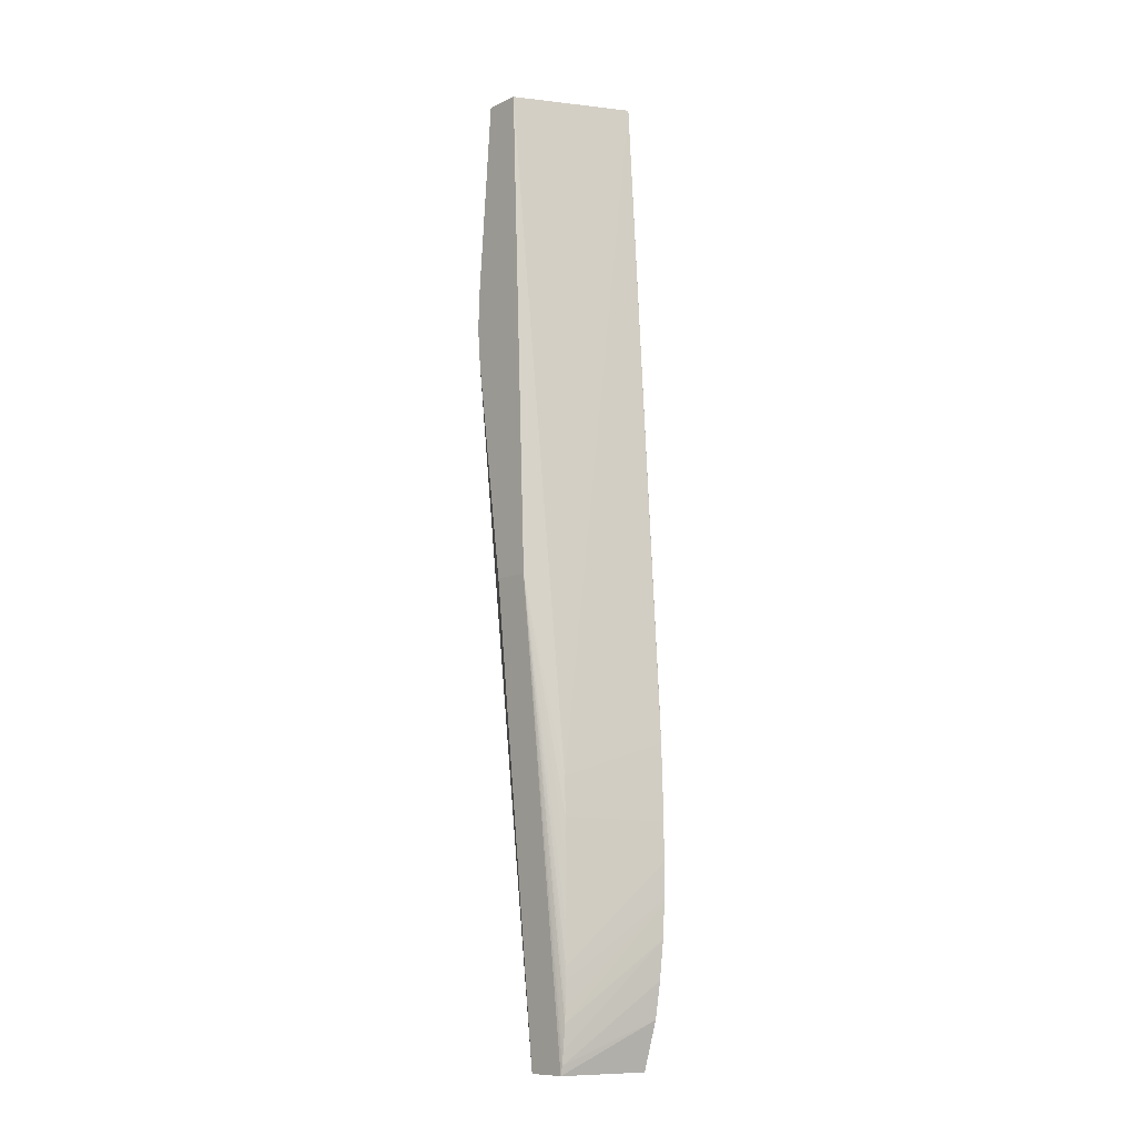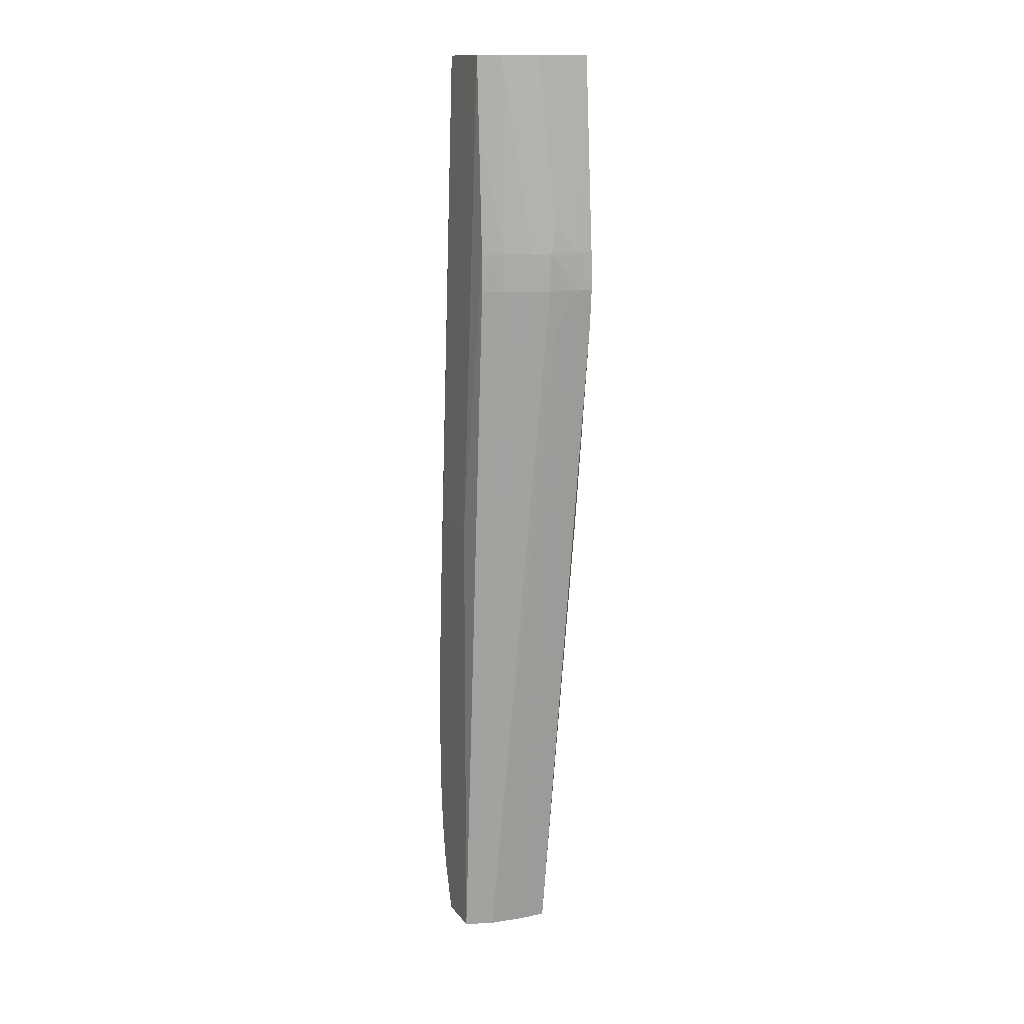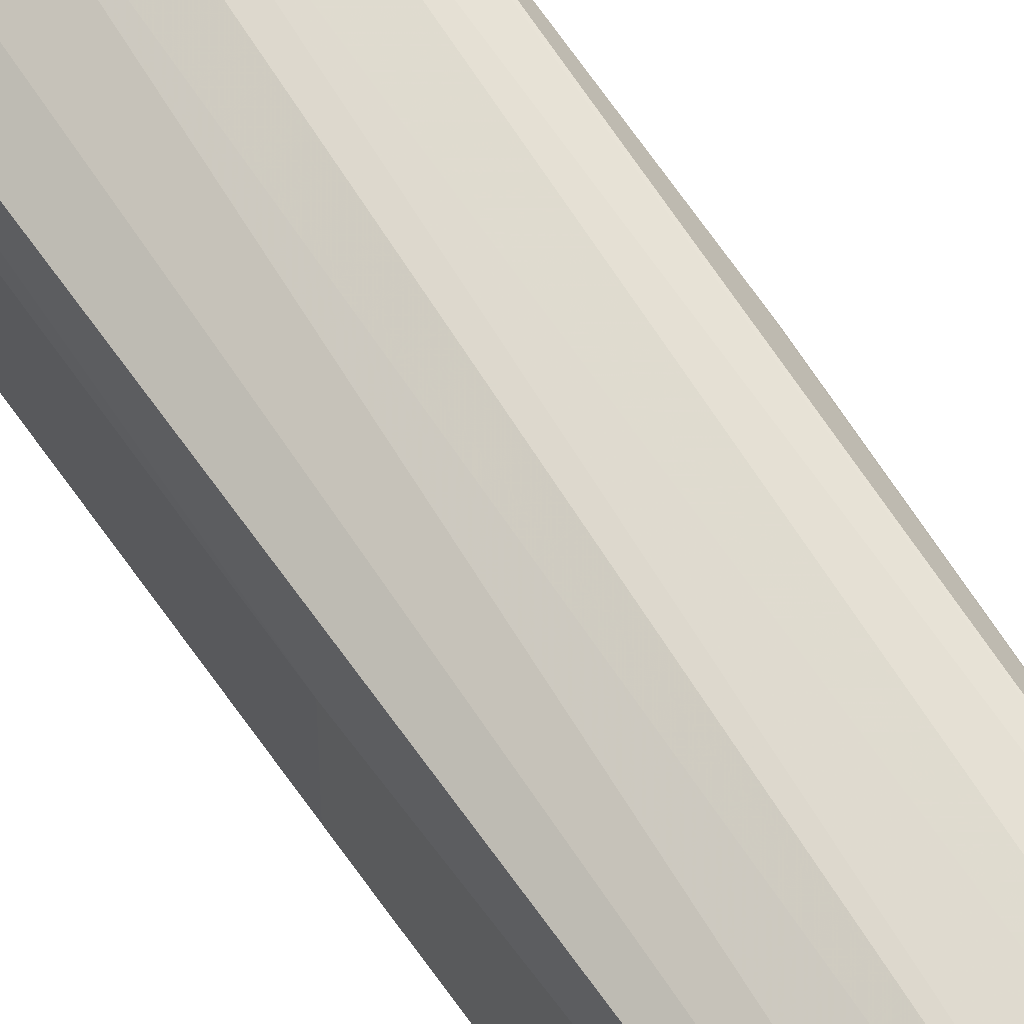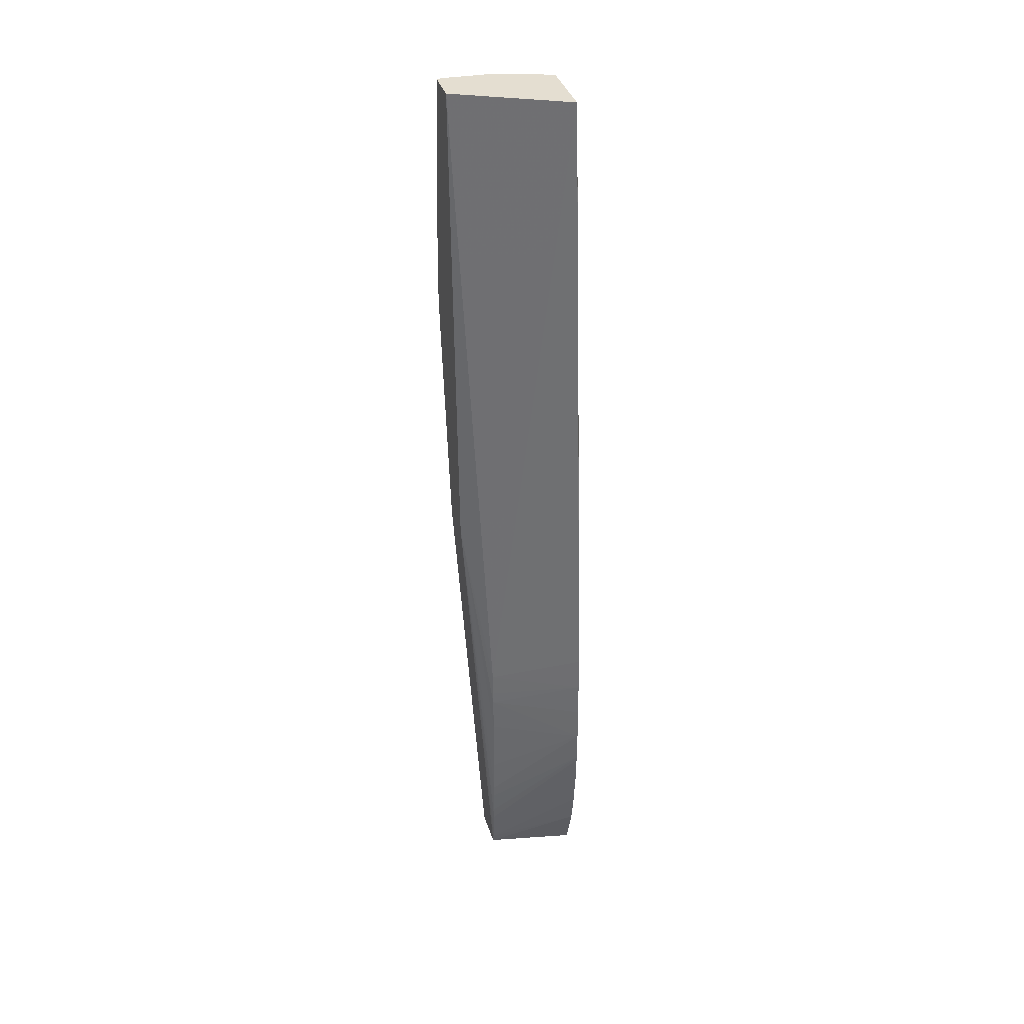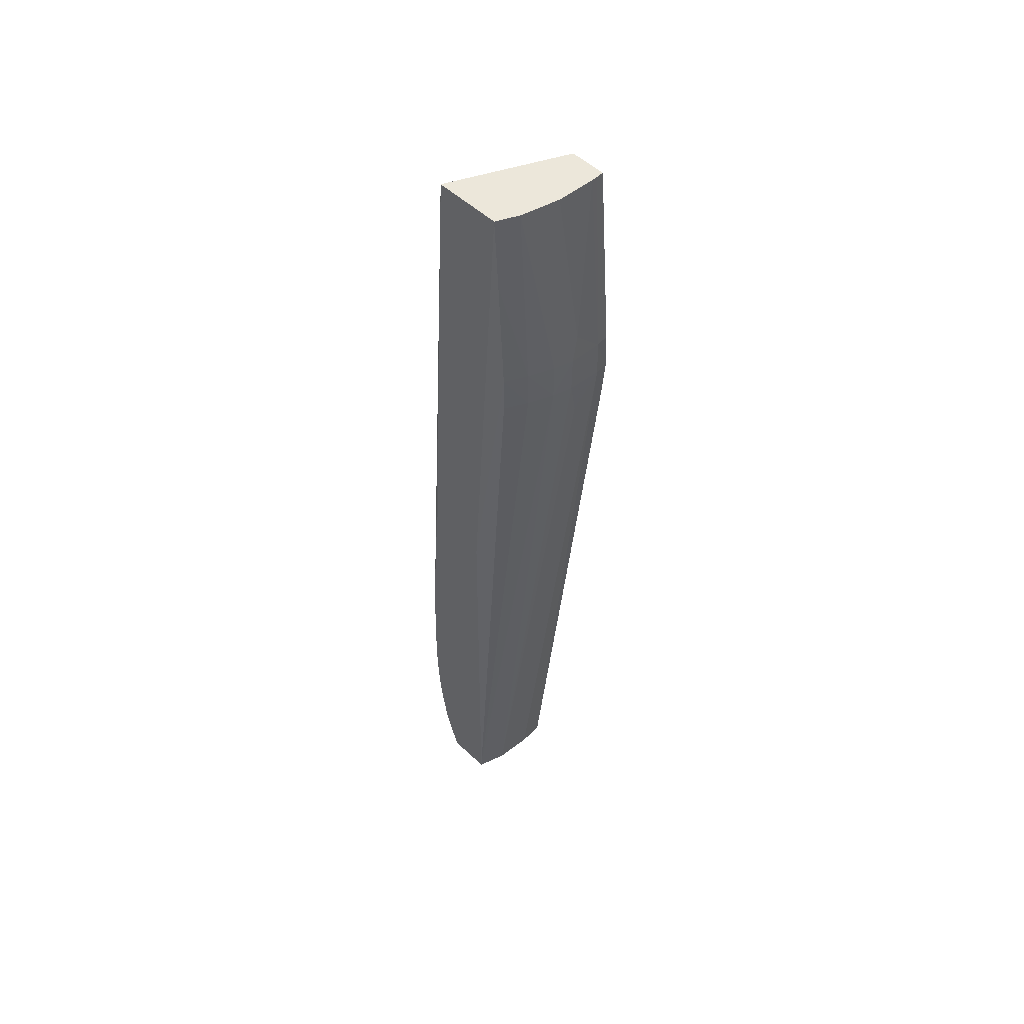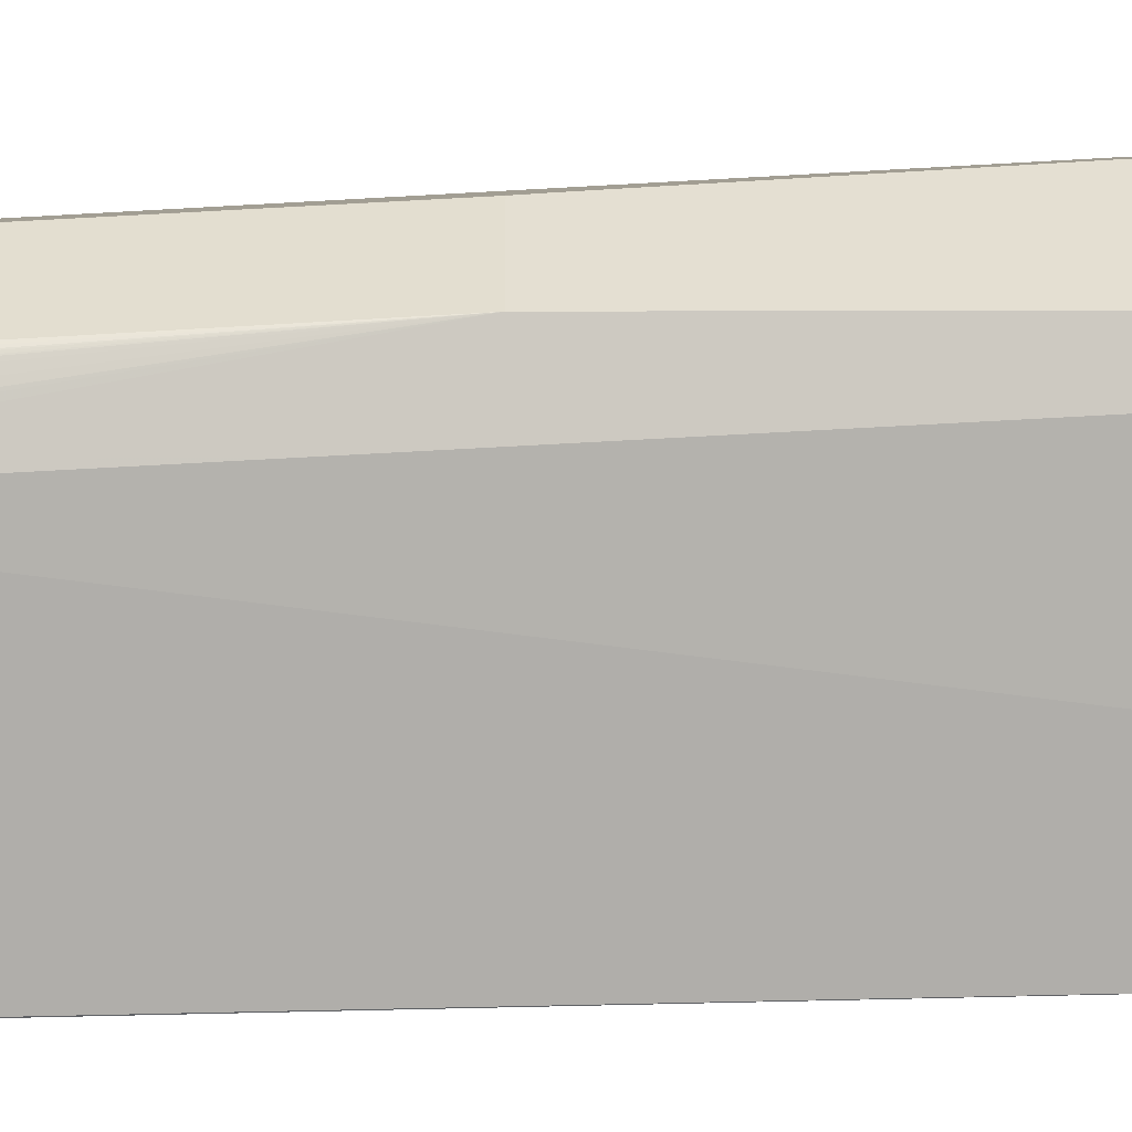
<metadata>
{"format":"obj","ext":"obj","renderer":"f3d","projection":"perspective","resolution":1024,"background":"white","views":[{"elev":-10.4,"azim":137.9,"up":"+Y"},{"elev":14.7,"azim":-24.1,"up":"+Y"},{"elev":63.5,"azim":-35.9,"up":"+Z"},{"elev":36.5,"azim":163.7,"up":"+Y"},{"elev":52.5,"azim":-44.9,"up":"+Y"},{"elev":-53.5,"azim":88.6,"up":"+Z"}]}
</metadata>
<code>
v -0.03869 0.1721 0.03683
v -0.03835 0.1721 0.03681
v -0.03869 0.173 0.0368
v -0.03951 0.173 0.03675
v -0.03952 0.1721 0.03675
v -0.03932 0.1711 0.03671
v -0.03965 0.1536 0.0354
v -0.03903 0.1536 0.03539
v -0.03835 0.173 0.03677
v -0.03835 0.1711 0.03673
v -0.03835 0.178 0.03637
v -0.03853 0.178 0.03637
v -0.03869 0.178 0.03637
v -0.03935 0.1737 0.03672
v -0.03965 0.178 0.0363
v -0.04046 0.178 0.03609
v -0.04061 0.178 0.03605
v -0.03999 0.173 0.0366
v -0.04 0.1721 0.03661
v -0.0406 0.1536 0.03531
v -0.03903 0.1536 0.03437
v -0.03835 0.1654 0.03594
v -0.03835 0.1657 0.03597
v -0.03835 0.178 0.03546
v -0.04115 0.178 0.03578
v -0.04115 0.1761 0.0359
v -0.04061 0.173 0.03634
v -0.04061 0.1721 0.03634
v -0.04132 0.1536 0.03507
v -0.04132 0.1536 0.03392
v -0.04132 0.1548 0.03353
v -0.03903 0.1538 0.03432
v -0.03835 0.1654 0.03498
v -0.04115 0.178 0.03411
v -0.03903 0.1605 0.03424
v -0.04132 0.1654 0.03512
v -0.04115 0.173 0.03605
v -0.04115 0.1721 0.03605
v -0.04132 0.1557 0.03337
v -0.04132 0.1567 0.03325
v -0.03903 0.1541 0.03428
v -0.03903 0.1547 0.03422
v -0.03903 0.1551 0.03421
v -0.03903 0.1557 0.03419
v -0.03903 0.1561 0.03419
v -0.03903 0.157 0.03419
v -0.03903 0.1576 0.03419
v -0.03903 0.1586 0.0342
v -0.03903 0.1596 0.03421
v -0.03903 0.1599 0.03422
v -0.04132 0.1614 0.03326
v -0.04132 0.1623 0.03331
v -0.04132 0.1642 0.03345
v -0.04132 0.165 0.03351
v -0.04132 0.1654 0.03356
v -0.04132 0.1604 0.03323
v -0.04132 0.1575 0.0332
v -0.04132 0.1576 0.0332
v -0.04132 0.1585 0.03319
v -0.04132 0.1595 0.0332
f 1 2 3
f 1 3 4
f 1 4 5
f 1 5 6
f 1 6 7
f 1 7 8
f 1 8 2
f 2 9 3
f 2 8 10
f 2 10 23
f 2 23 22
f 2 22 33
f 2 33 24
f 2 24 11
f 2 11 9
f 3 9 11
f 3 11 12
f 3 12 13
f 3 13 14
f 3 14 4
f 4 14 15
f 4 15 16
f 4 16 17
f 4 17 18
f 4 18 19
f 4 19 5
f 5 19 20
f 5 20 6
f 6 20 7
f 7 20 29
f 7 29 30
f 7 30 21
f 7 21 8
f 8 21 33
f 8 33 22
f 8 22 23
f 8 23 10
f 11 24 34
f 11 34 25
f 11 25 17
f 11 17 16
f 11 16 15
f 11 15 13
f 11 13 12
f 13 15 14
f 17 25 26
f 17 26 27
f 17 27 18
f 18 27 19
f 19 27 28
f 19 28 29
f 19 29 20
f 21 30 31
f 21 31 32
f 21 32 33
f 24 33 35
f 24 35 34
f 25 34 55
f 25 55 36
f 25 36 26
f 26 36 37
f 26 37 27
f 27 37 28
f 28 37 38
f 28 38 29
f 29 36 55
f 29 55 54
f 29 54 53
f 29 53 52
f 29 52 51
f 29 51 56
f 29 56 60
f 29 60 59
f 29 59 58
f 29 58 57
f 29 57 40
f 29 40 39
f 29 39 31
f 29 31 30
f 29 38 36
f 31 39 32
f 32 39 40
f 32 40 41
f 32 41 33
f 33 41 42
f 33 42 43
f 33 43 44
f 33 44 45
f 33 45 46
f 33 46 47
f 33 47 48
f 33 48 49
f 33 49 50
f 33 50 35
f 34 35 51
f 34 51 52
f 34 52 53
f 34 53 54
f 34 54 55
f 35 50 56
f 35 56 51
f 36 38 37
f 40 57 42
f 40 42 41
f 42 57 43
f 43 57 58
f 43 58 44
f 44 58 45
f 45 58 59
f 45 59 46
f 46 59 47
f 47 59 48
f 48 59 49
f 49 60 56
f 49 56 50
f 49 59 60

</code>
